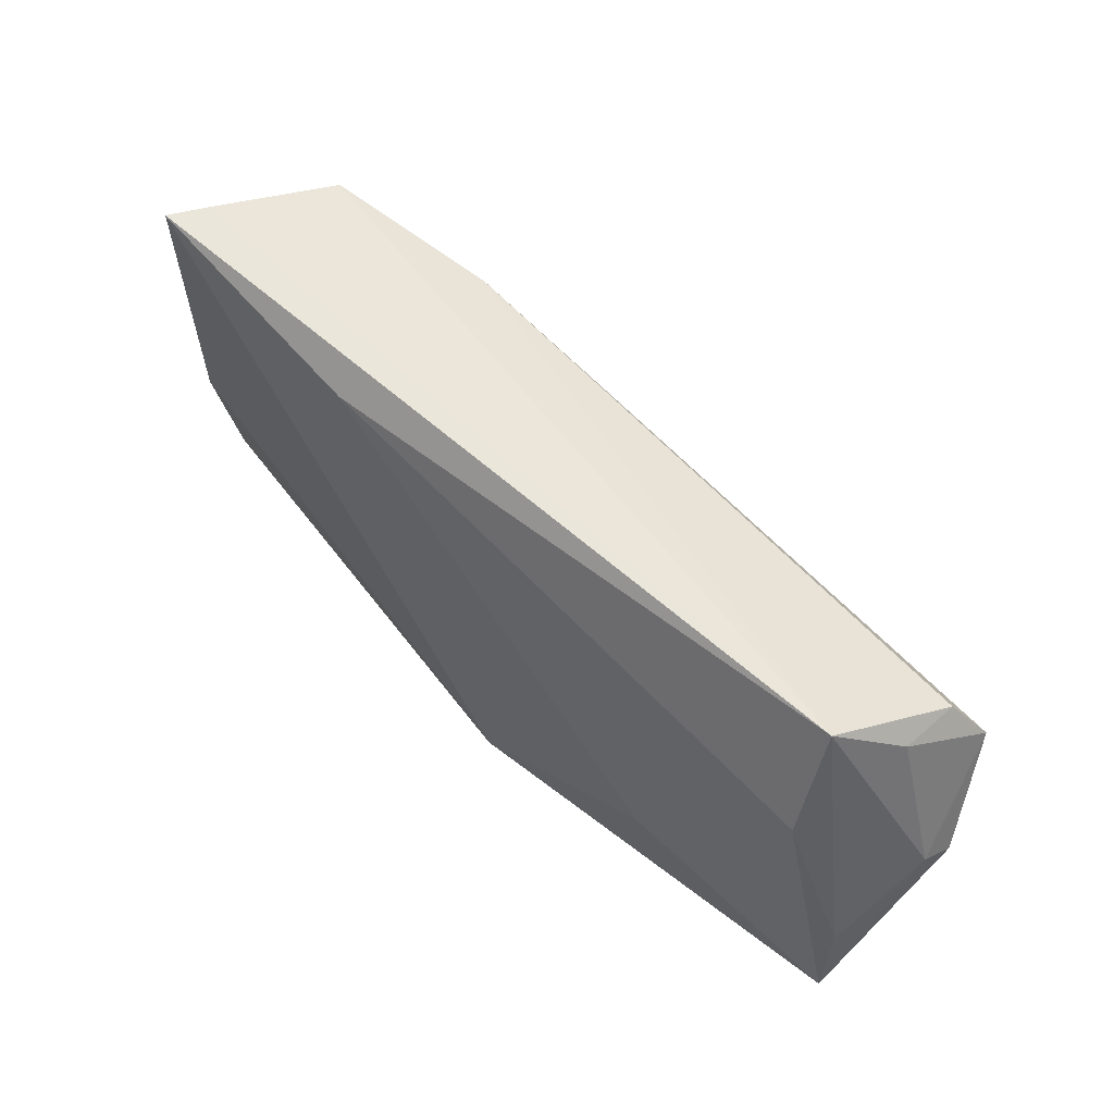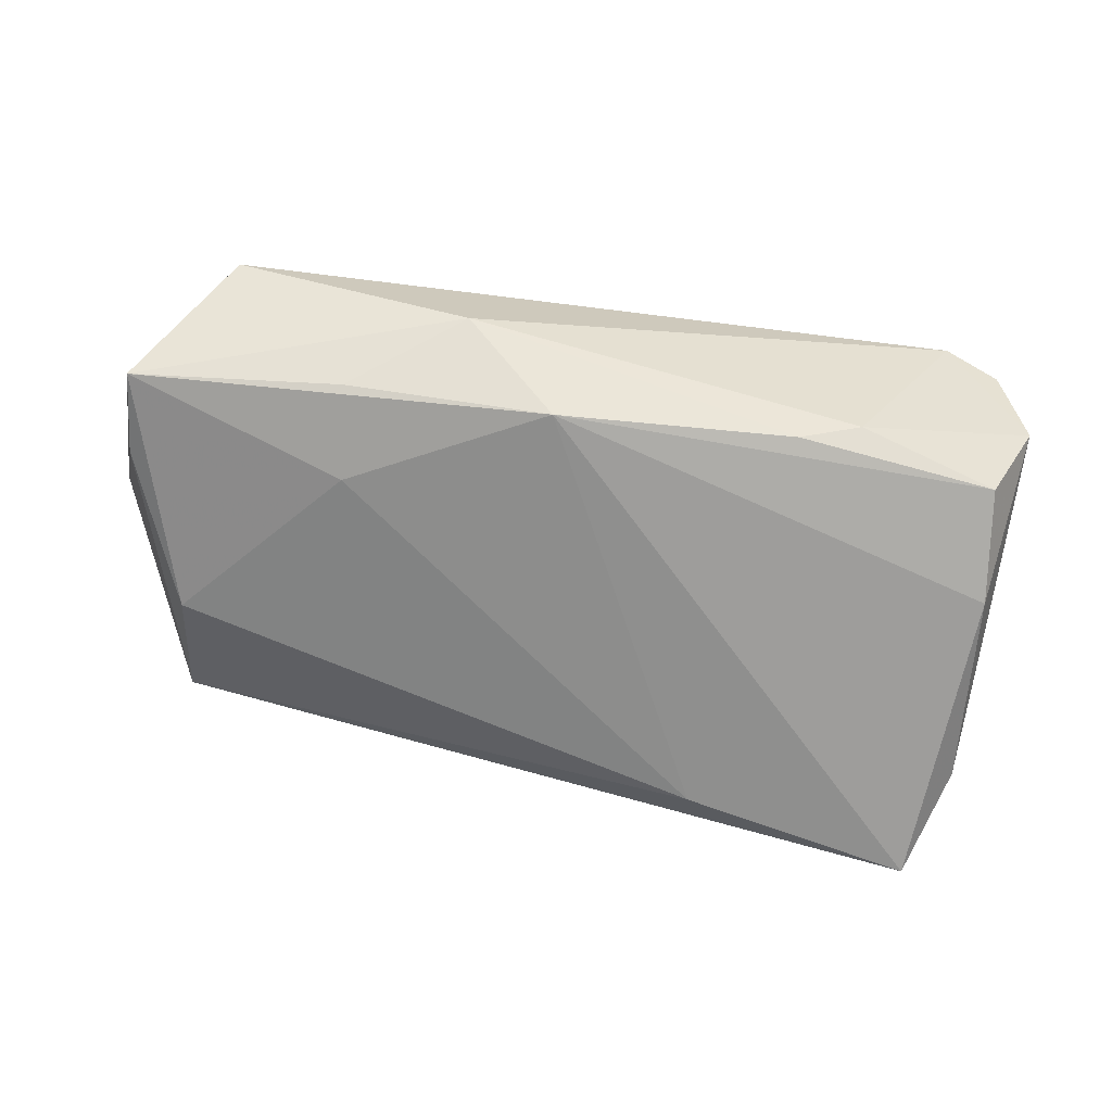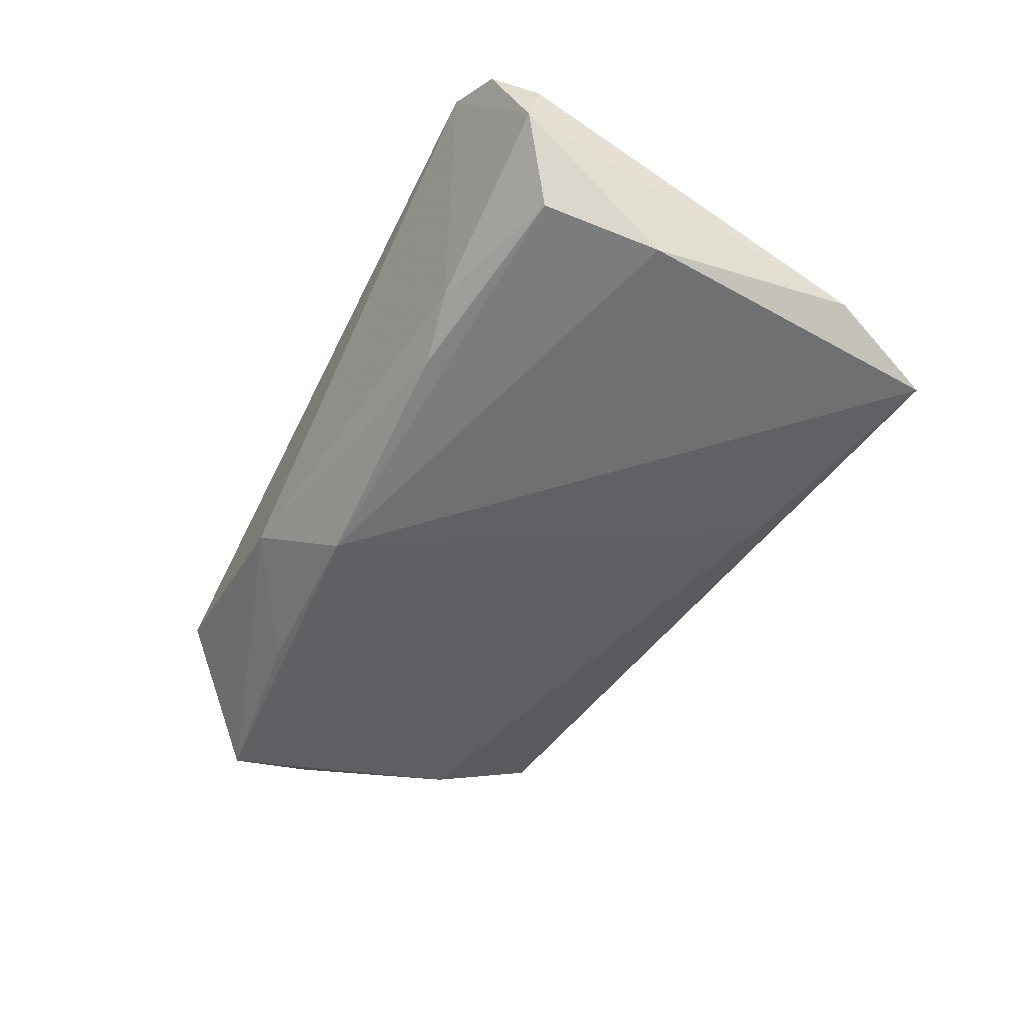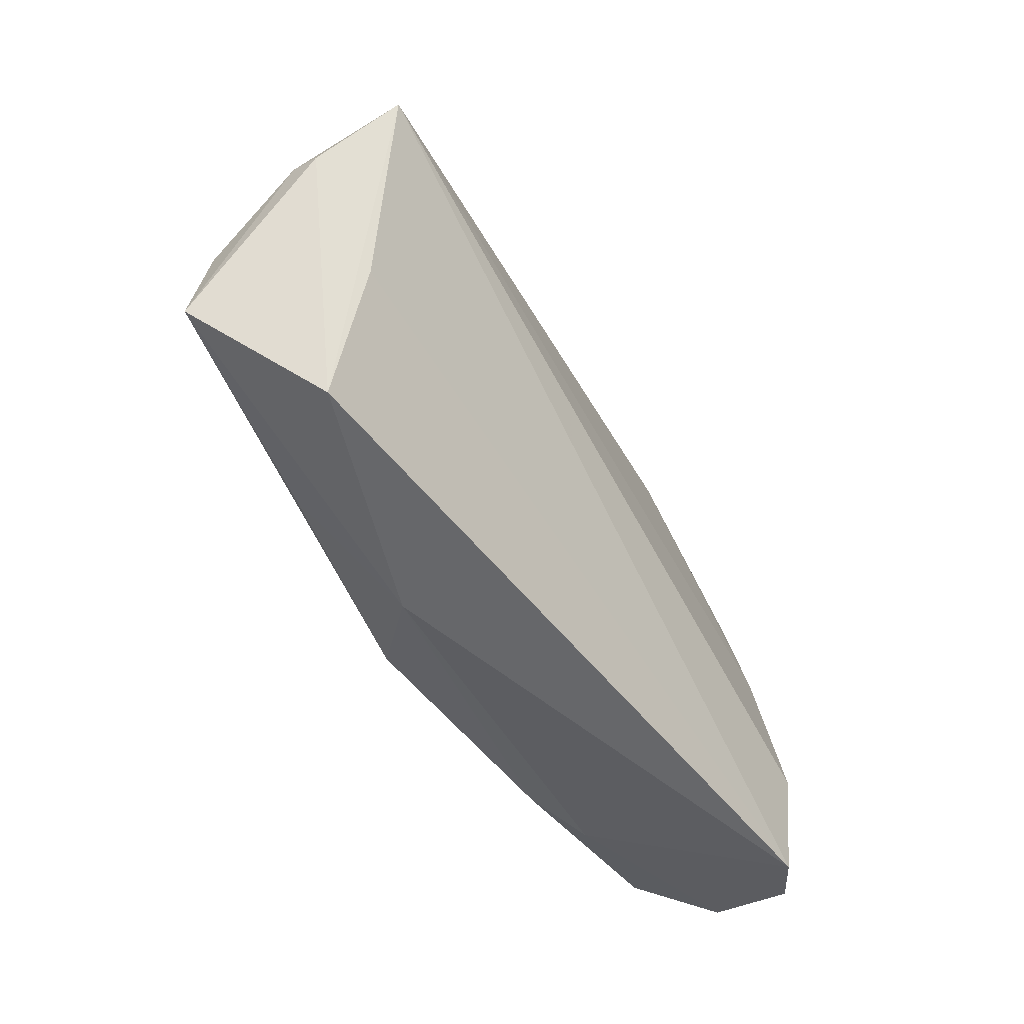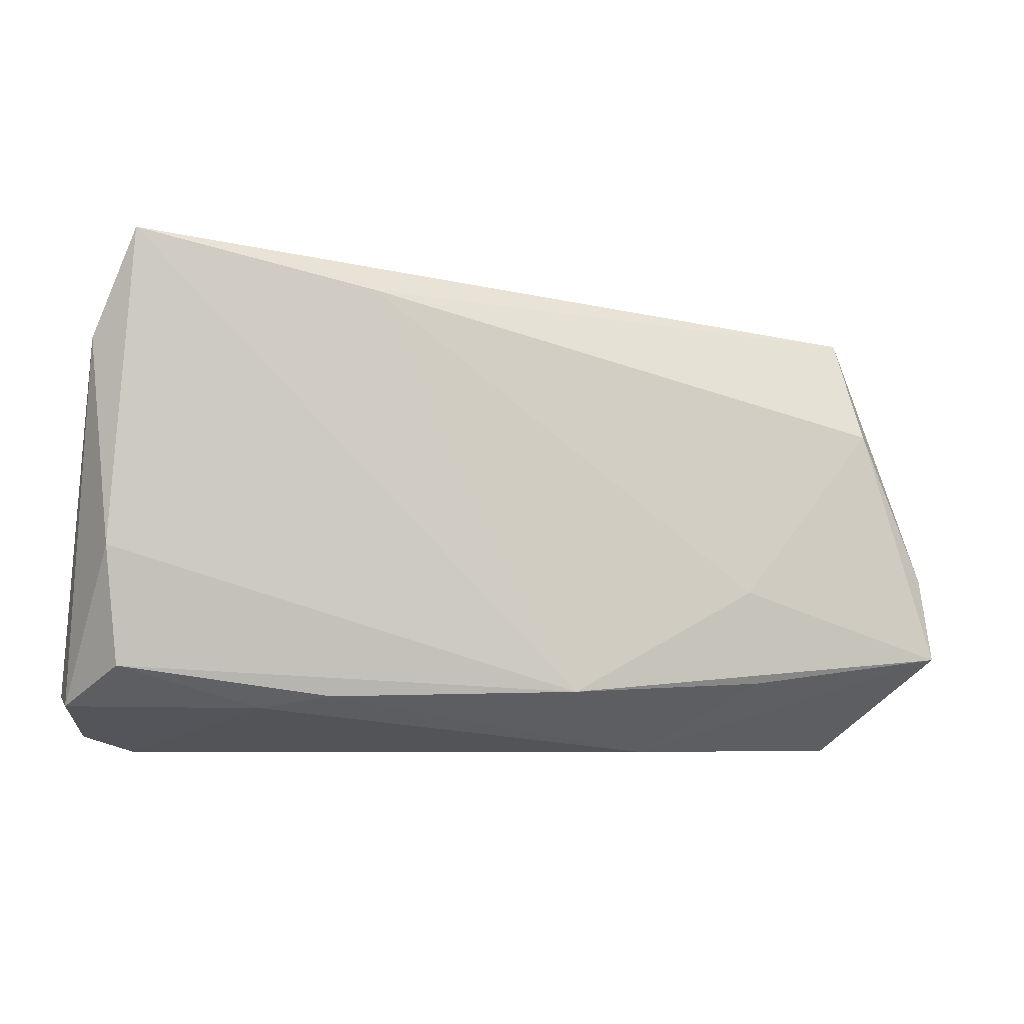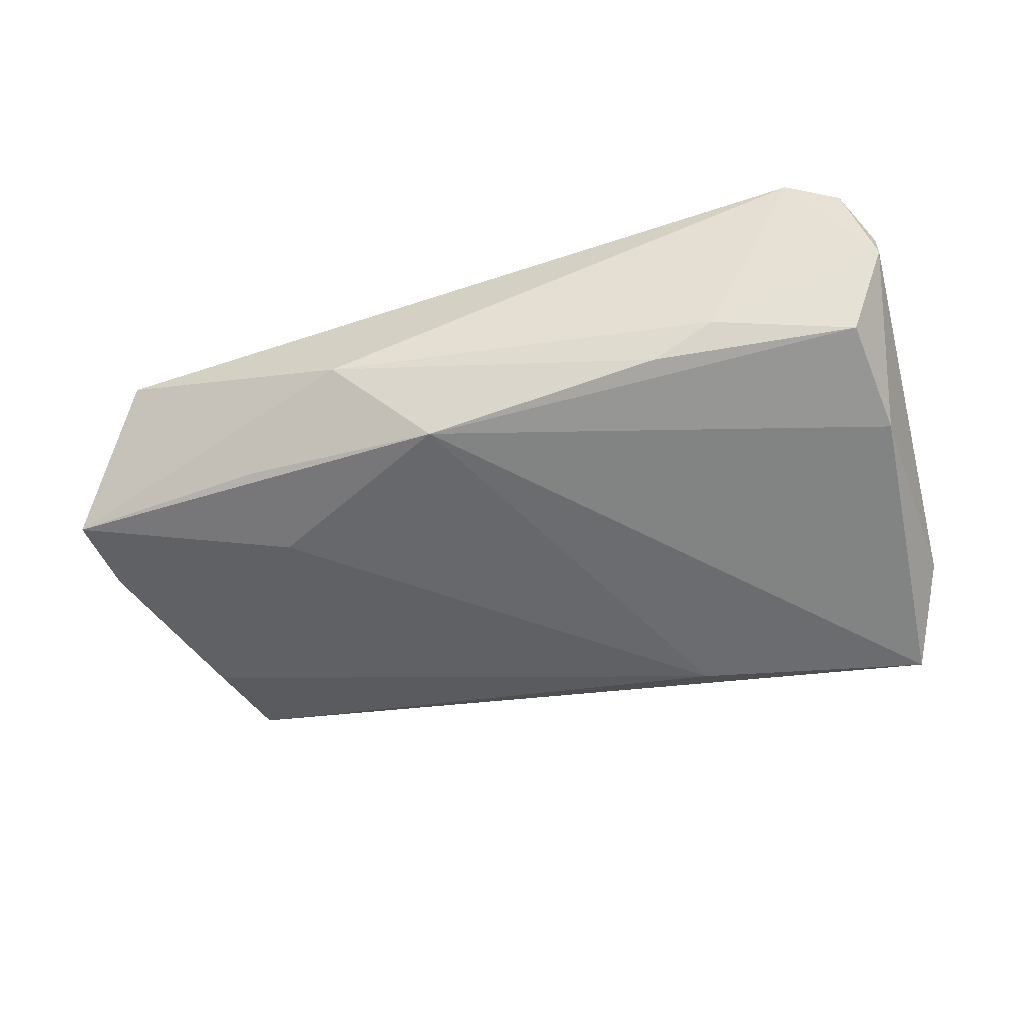
<metadata>
{"format":"obj","ext":"obj","renderer":"f3d","projection":"perspective","resolution":1024,"background":"white","views":[{"elev":60.2,"azim":-132.8,"up":"+Y"},{"elev":-68.3,"azim":-8.7,"up":"+Z"},{"elev":-50.7,"azim":63.8,"up":"+Z"},{"elev":-52.2,"azim":-59.4,"up":"+Y"},{"elev":-6.5,"azim":165.1,"up":"+Y"},{"elev":-57.4,"azim":16.2,"up":"+Z"}]}
</metadata>
<code>
v 0.04045 0.01372 0.01153
v -0.007613 -0.02226 -0.016
v 0.05173 -0.004441 -0.01304
v 0.01851 0.02908 -0.01414
v -0.06277 -0.0001151 0.008304
v -0.03255 -0.008898 -0.01354
v 0.05386 0.0217 -0.01045
v 0.05274 -0.02796 0.01072
v 0.02353 -0.02293 -0.01259
v 0.04598 -0.03 0.01432
v 0.04488 -0.01617 0.01638
v 0.05568 -0.02412 -0.0008239
v 0.05597 -0.02286 0.005249
v -0.0339 -0.02095 -0.0121
v -0.06213 0.001579 0.004451
v 0.04221 0.002381 0.01382
v -0.0517 0.01346 -0.008656
v 0.04905 0.03517 -0.01486
v -0.05209 -0.01212 0.009863
v 0.02036 0.02764 0.01016
v -0.01949 -0.03 -0.005591
v 0.05005 -0.01924 -0.01089
v -0.05009 0.02733 -0.002849
v -0.04996 -0.03 0.004034
v -0.06102 -0.01744 -0.00943
v -0.05839 0.01328 0.01638
v -0.06022 -0.006457 -0.007531
v 0.0418 0.03043 0.005597
v -0.0549 0.02016 0.00534
v 0.03191 -0.0244 -0.009021
v 0.04716 0.03427 -0.009886
v -0.05473 0.01897 0.0133
f 24 21 10
f 7 28 13
f 10 21 30
f 26 15 5
f 5 24 26
f 10 11 26
f 20 32 26
f 10 30 12
f 12 30 22
f 7 13 12
f 21 24 25
f 5 15 25
f 25 24 5
f 22 30 9
f 9 2 22
f 9 30 21
f 21 2 9
f 1 28 20
f 19 24 10
f 10 26 19
f 19 26 24
f 10 12 8
f 8 12 13
f 8 11 10
f 8 13 28
f 22 2 3
f 3 12 22
f 7 12 3
f 23 4 17
f 23 32 20
f 20 28 23
f 28 31 23
f 6 25 17
f 2 25 6
f 17 4 6
f 4 2 6
f 17 25 27
f 27 25 15
f 27 23 17
f 15 23 27
f 14 2 21
f 21 25 14
f 14 25 2
f 28 1 16
f 16 8 28
f 11 8 16
f 16 1 20
f 20 26 16
f 16 26 11
f 4 23 18
f 18 23 31
f 18 2 4
f 18 28 7
f 18 31 28
f 7 3 18
f 18 3 2
f 29 26 32
f 32 23 29
f 15 26 29
f 29 23 15

</code>
